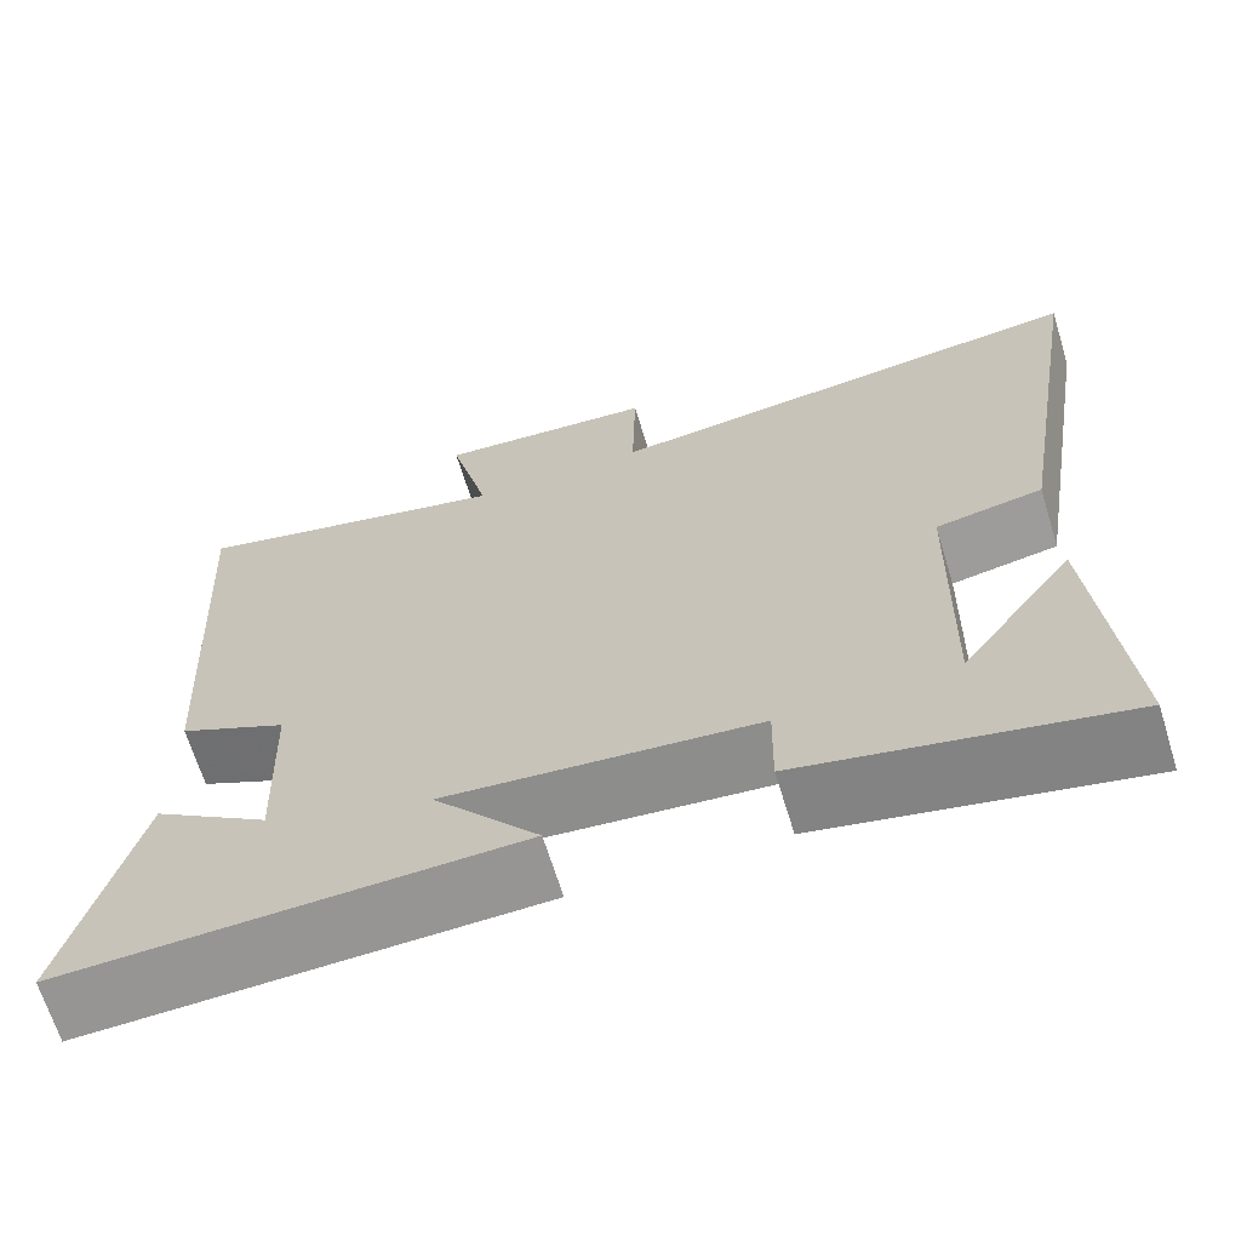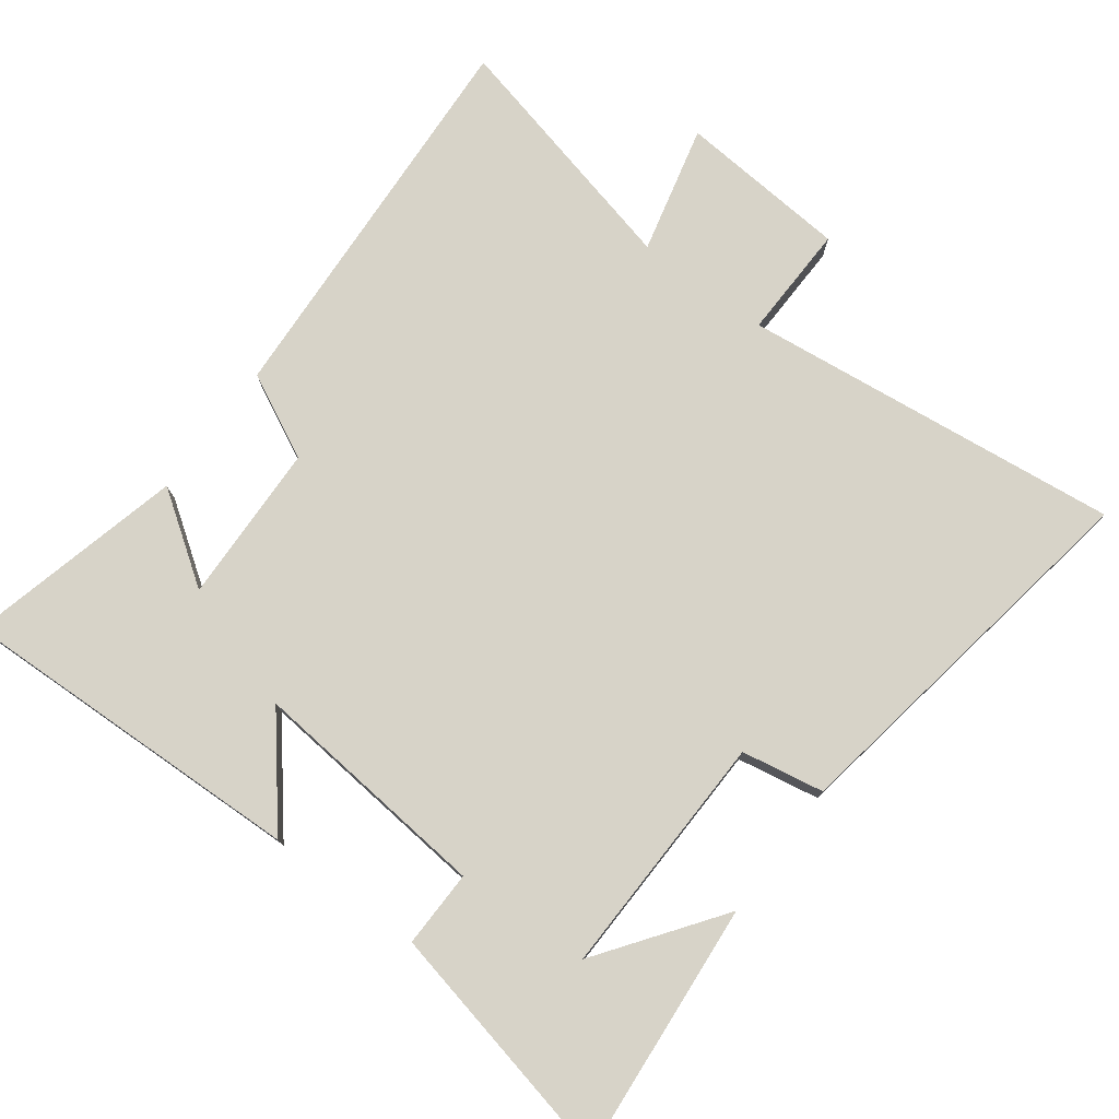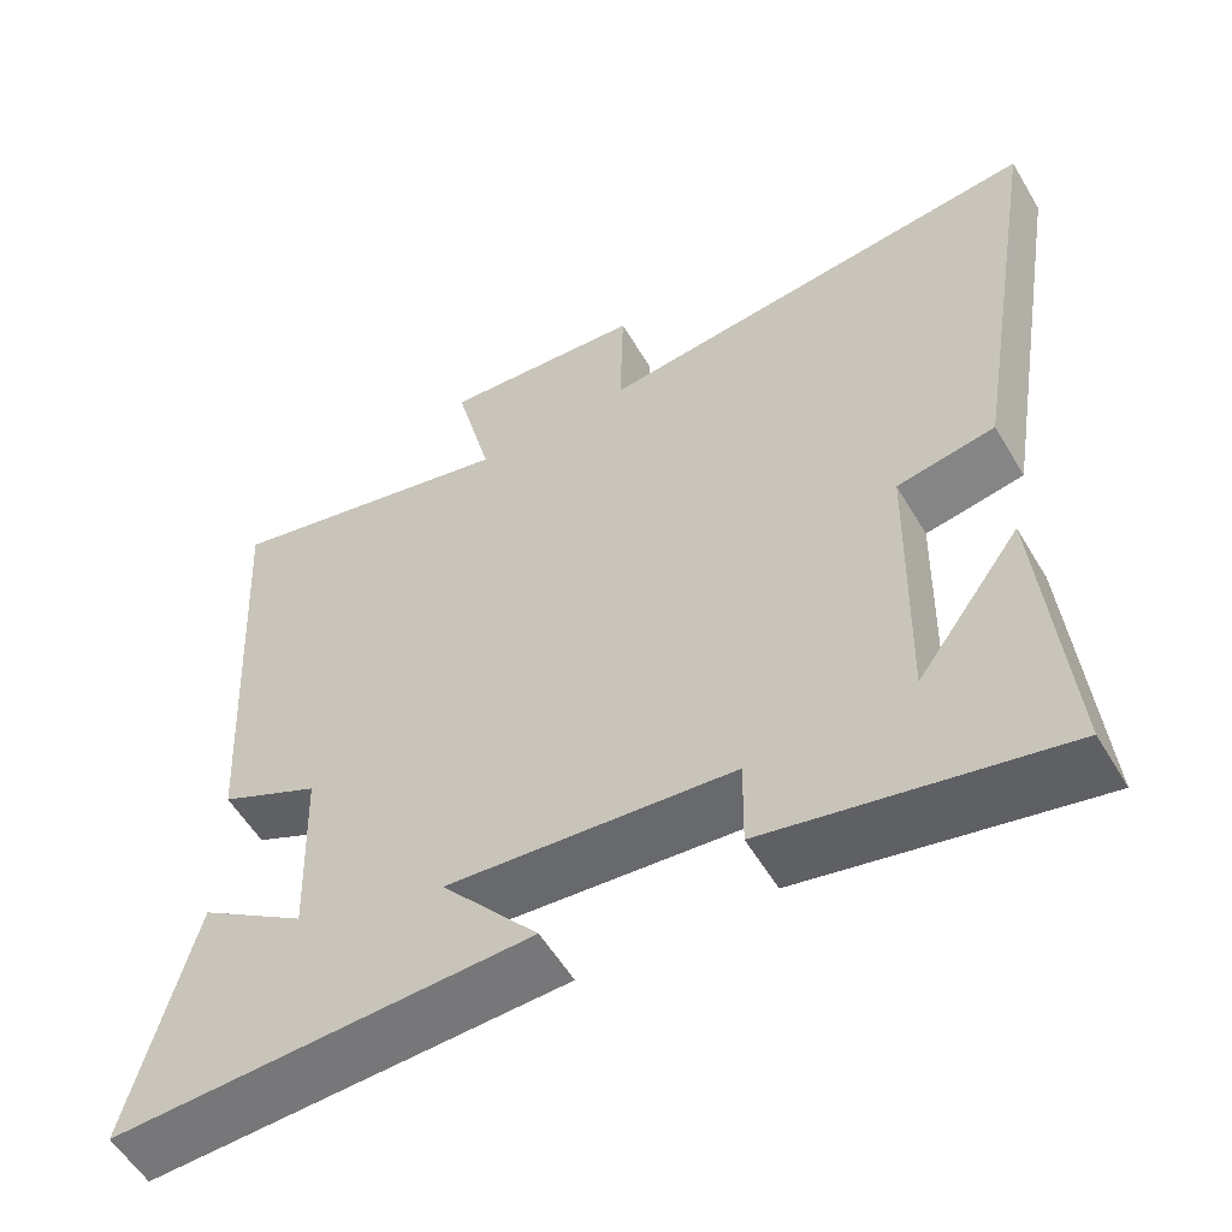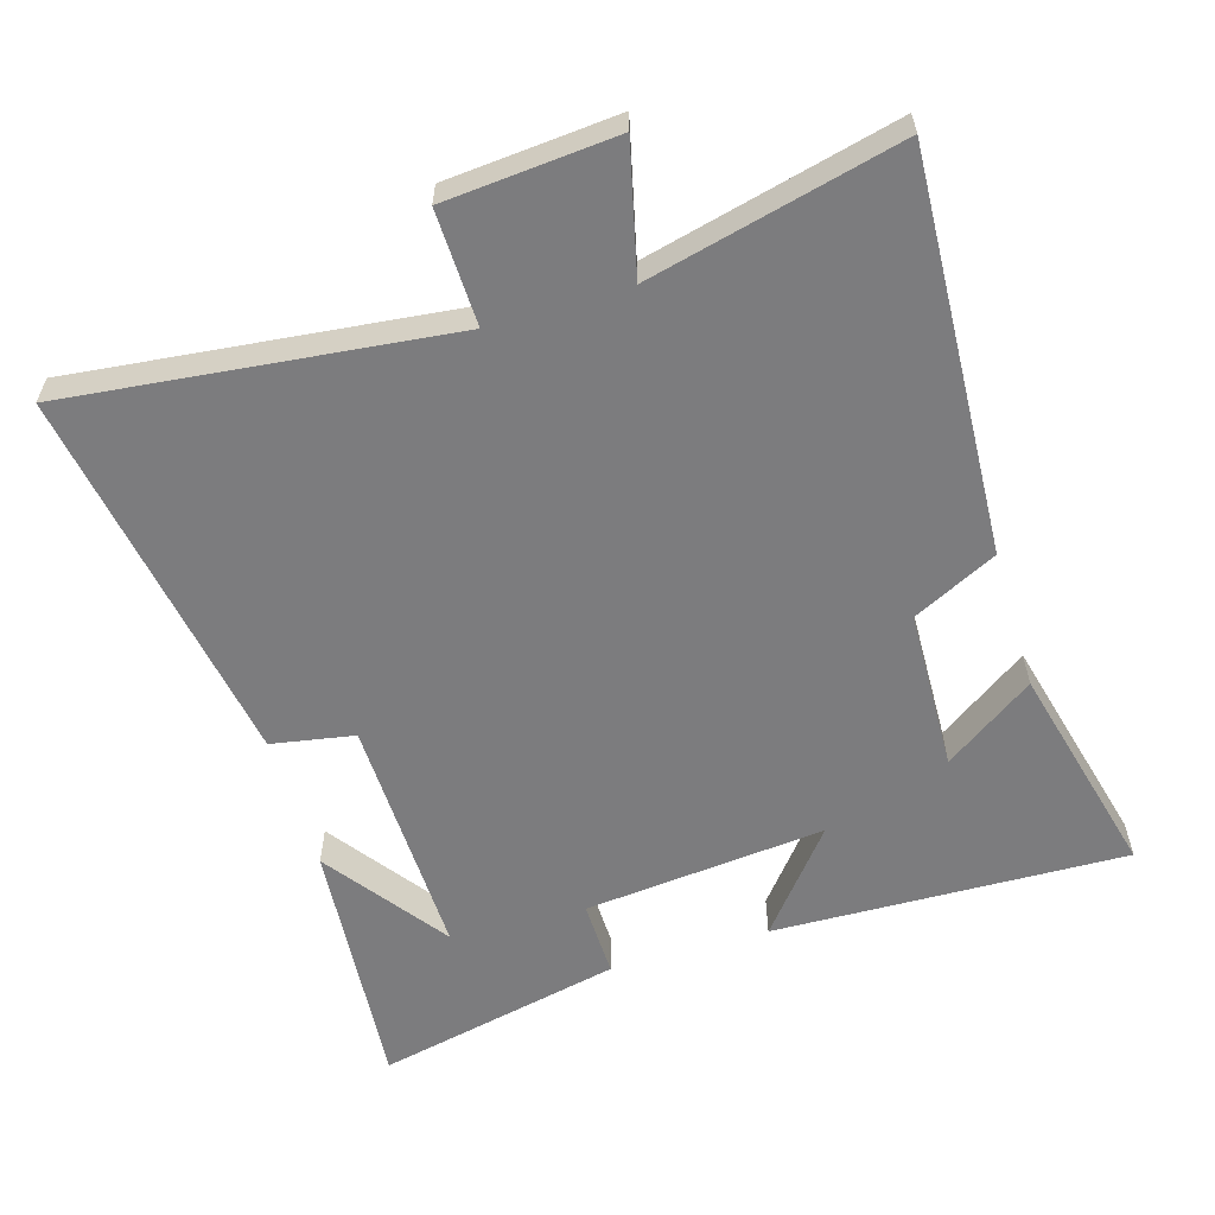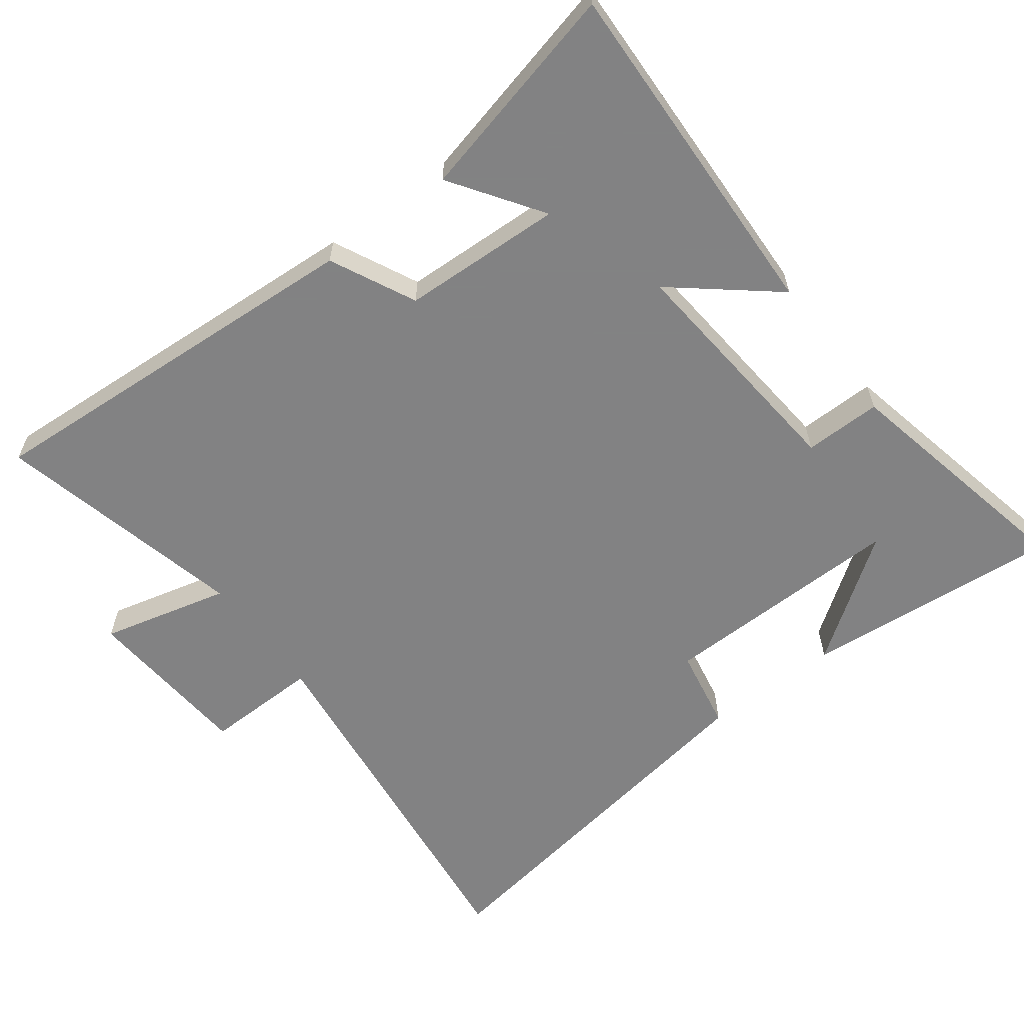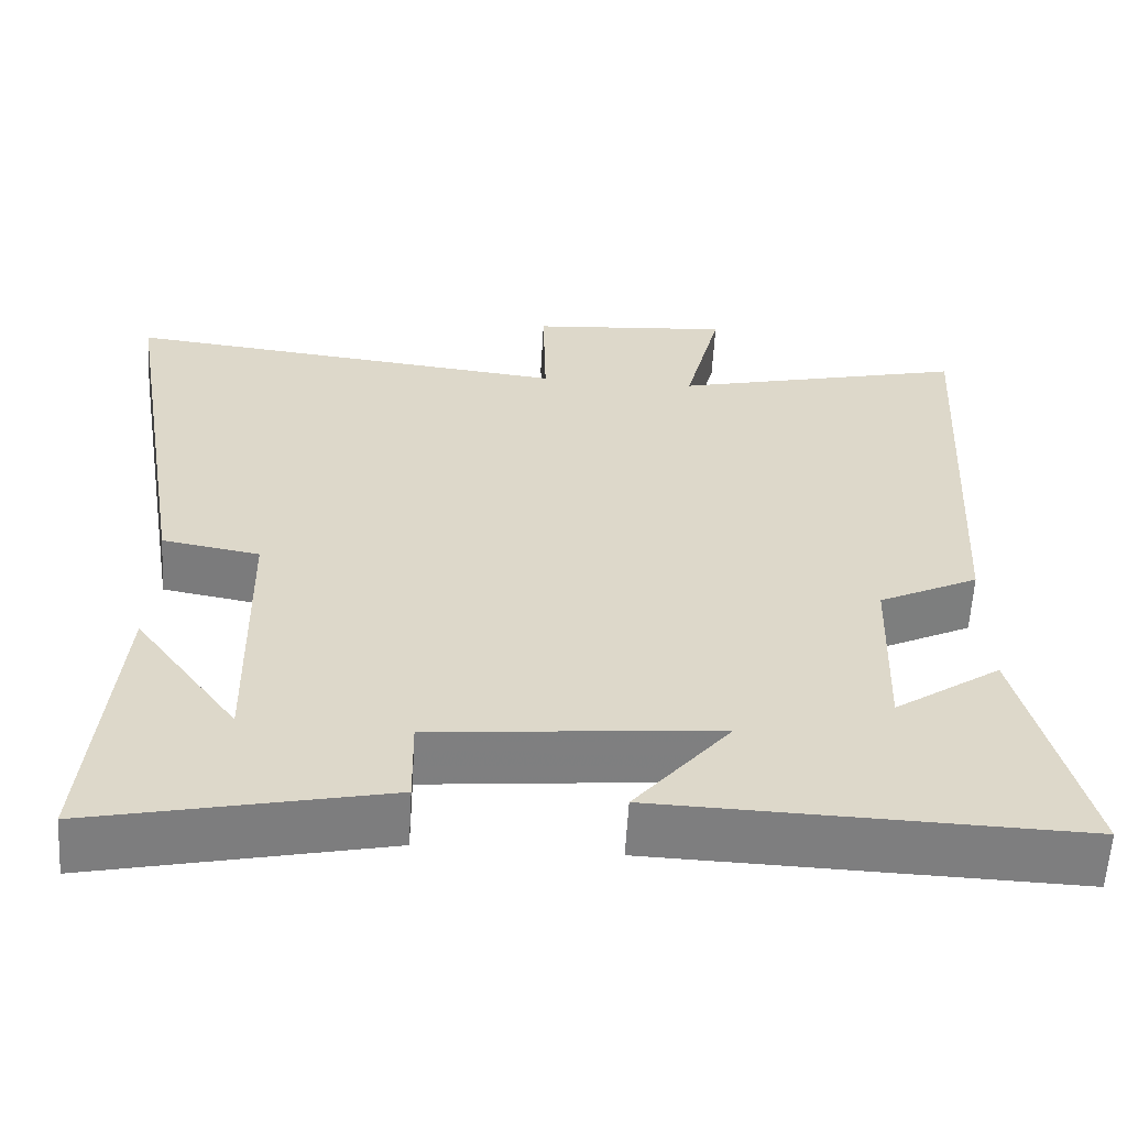
<metadata>
{"format":"obj","ext":"obj","renderer":"f3d","projection":"perspective","resolution":1024,"background":"white","views":[{"elev":-66.8,"azim":-162.9,"up":"+Z"},{"elev":76.8,"azim":-143.2,"up":"+Y"},{"elev":-56.1,"azim":-149.6,"up":"+Z"},{"elev":-58.9,"azim":16.9,"up":"+Y"},{"elev":-60.9,"azim":126.7,"up":"+Y"},{"elev":-59.6,"azim":-3.3,"up":"+Z"}]}
</metadata>
<code>
v 0.533 0.07 0.588
v 0.5 0.07 0.006
v 0.376 0.07 -0.055
v 0.368 0.07 -0.291
v 0.5 0.07 -0.2
v 0.578 0.07 -0.517
v 0.061 0.07 -0.5
v 0.181 0.07 -0.353
v -0.173 0.07 -0.387
v -0.171 0.07 -0.5
v -0.532 0.07 -0.578
v -0.5 0.07 -0.201
v -0.371 0.07 -0.379
v -0.379 0.07 -0.019
v -0.5 0.07 0.003
v -0.592 0.07 0.564
v -0.034 0.07 0.5
v -0.038 0.07 0.668
v 0.212 0.07 0.688
v 0.166 0.07 0.5
v 0.533 0 0.588
v 0.5 0 0.006
v 0.376 0 -0.055
v 0.368 0 -0.291
v 0.5 0 -0.2
v 0.578 0 -0.517
v 0.061 0 -0.5
v 0.181 0 -0.353
v -0.173 0 -0.387
v -0.171 0 -0.5
v -0.532 0 -0.578
v -0.5 0 -0.201
v -0.371 0 -0.379
v -0.379 0 -0.019
v -0.5 0 0.003
v -0.592 0 0.564
v -0.034 0 0.5
v -0.038 0 0.668
v 0.212 0 0.688
v 0.166 0 0.5
f 17 18 19 20
f 14 15 16 17
f 13 14 17 20
f 11 12 13
f 9 10 11 13
f 8 9 13 20
f 6 7 8
f 4 5 6
f 4 6 8
f 3 4 8 20
f 1 2 3 20
f 40 39 38 37
f 37 36 35 34
f 40 37 34 33
f 33 32 31
f 33 31 30 29
f 40 33 29 28
f 28 27 26
f 26 25 24
f 28 26 24
f 40 28 24 23
f 40 23 22 21
f 1 21 22 2
f 2 22 23 3
f 3 23 24 4
f 4 24 25 5
f 5 25 26 6
f 6 26 27 7
f 7 27 28 8
f 8 28 29 9
f 9 29 30 10
f 10 30 31 11
f 11 31 32 12
f 12 32 33 13
f 13 33 34 14
f 14 34 35 15
f 15 35 36 16
f 16 36 37 17
f 17 37 38 18
f 18 38 39 19
f 19 39 40 20
f 20 40 21 1

</code>
